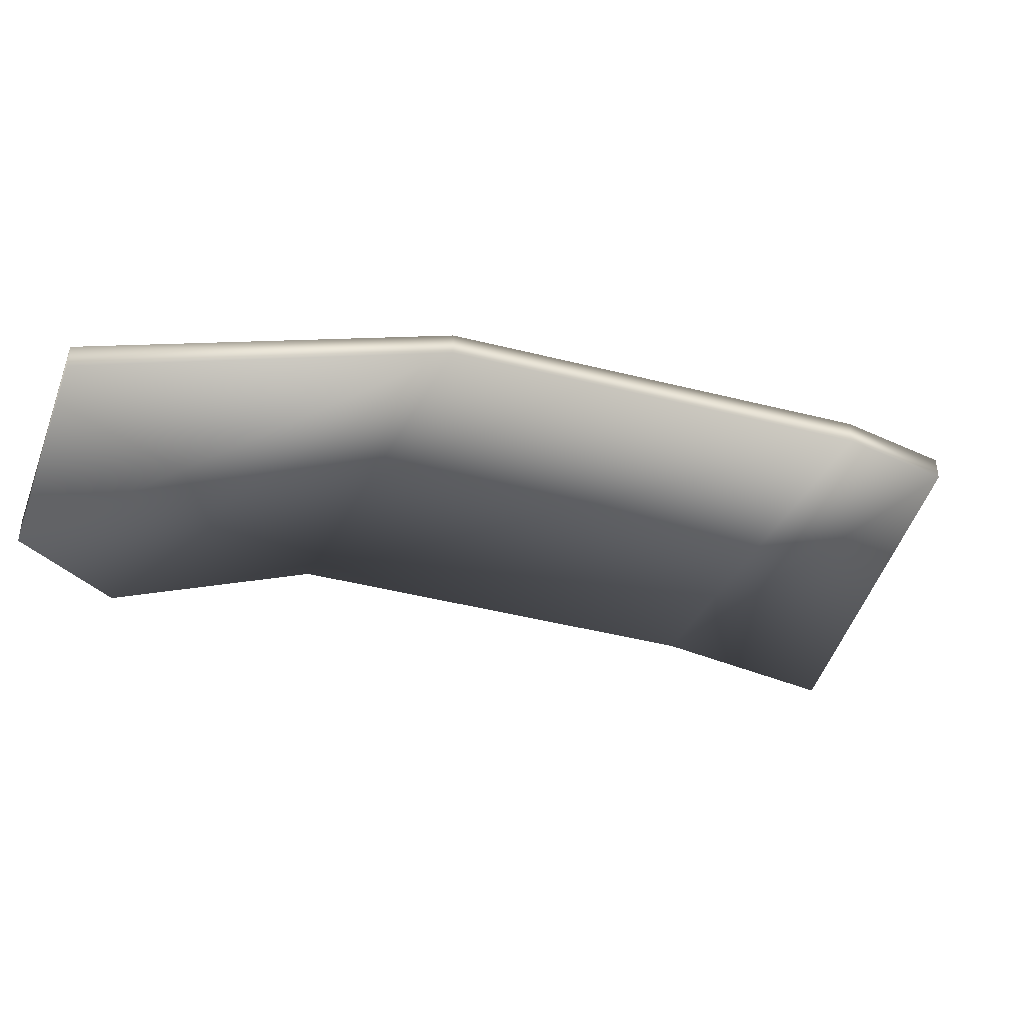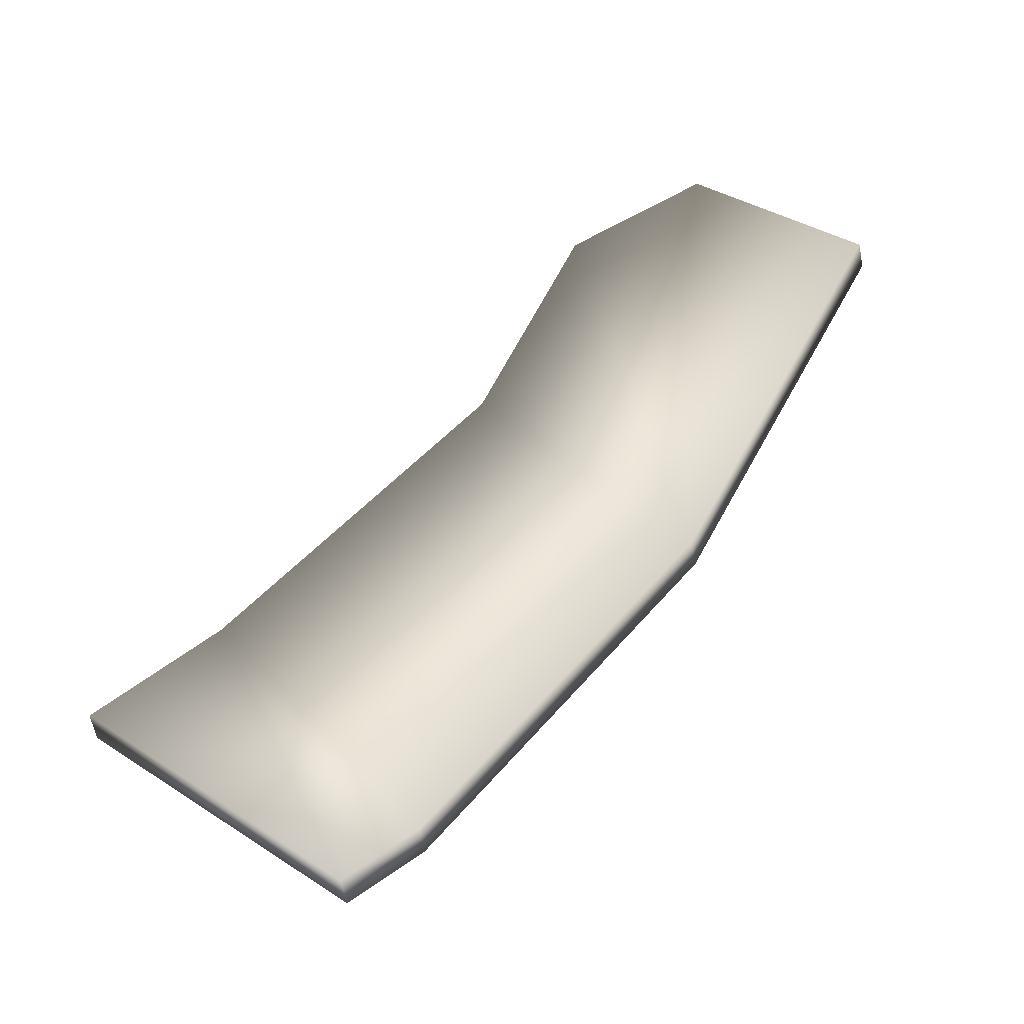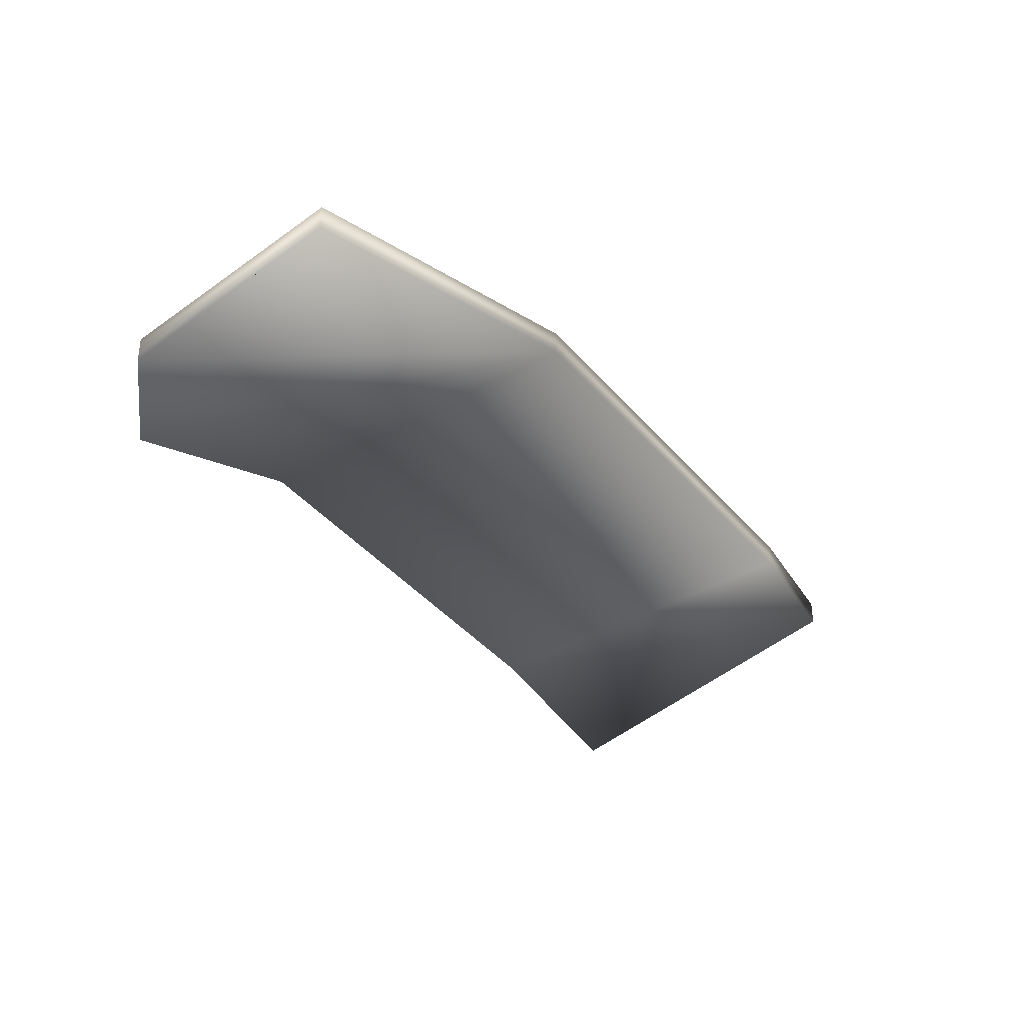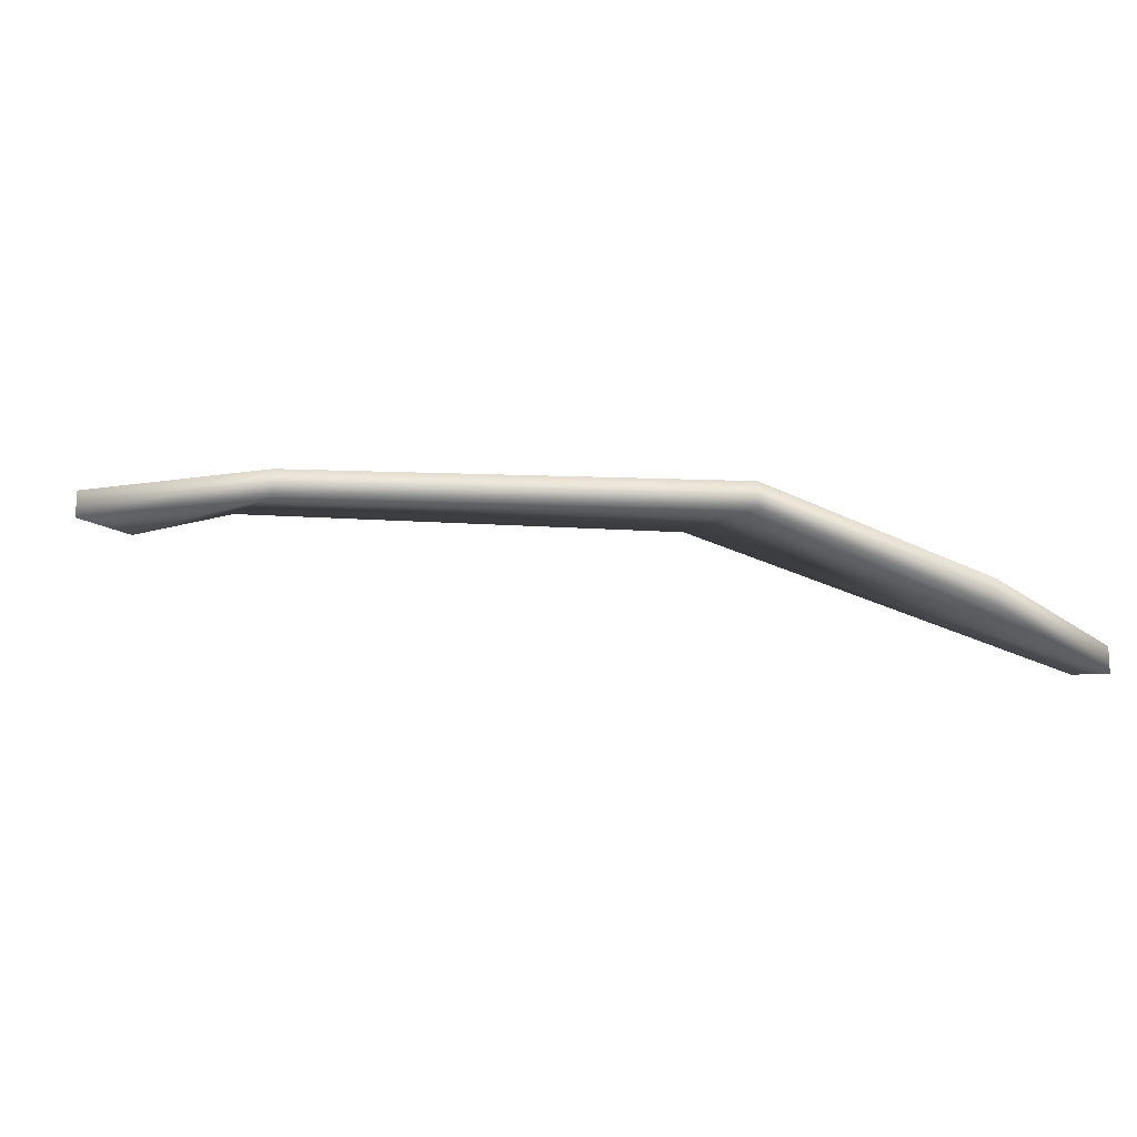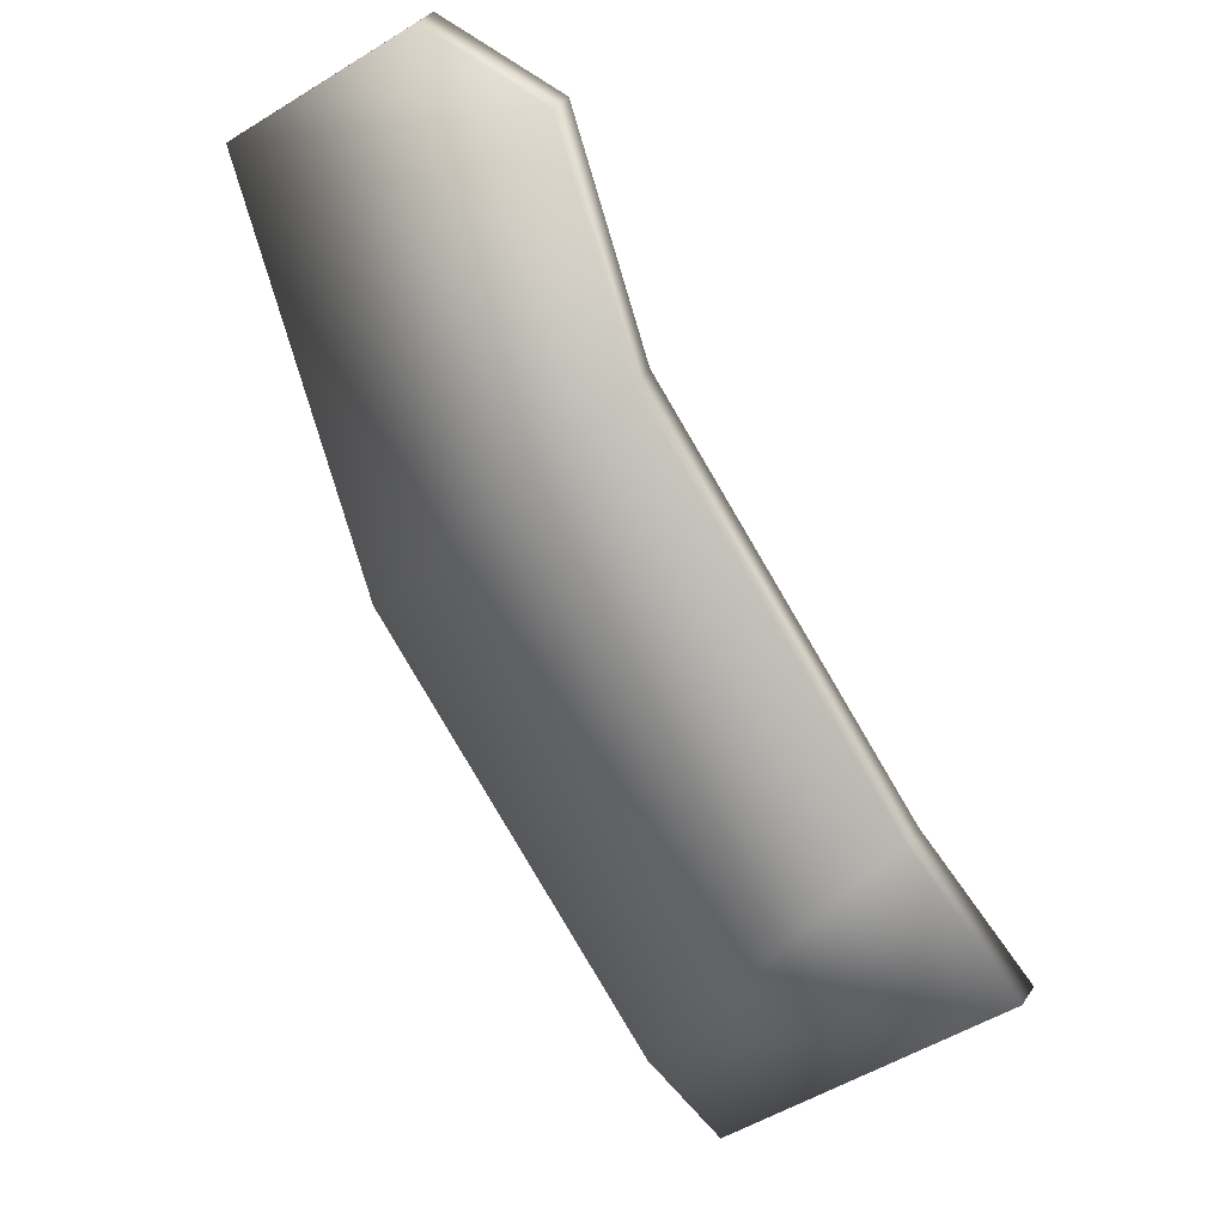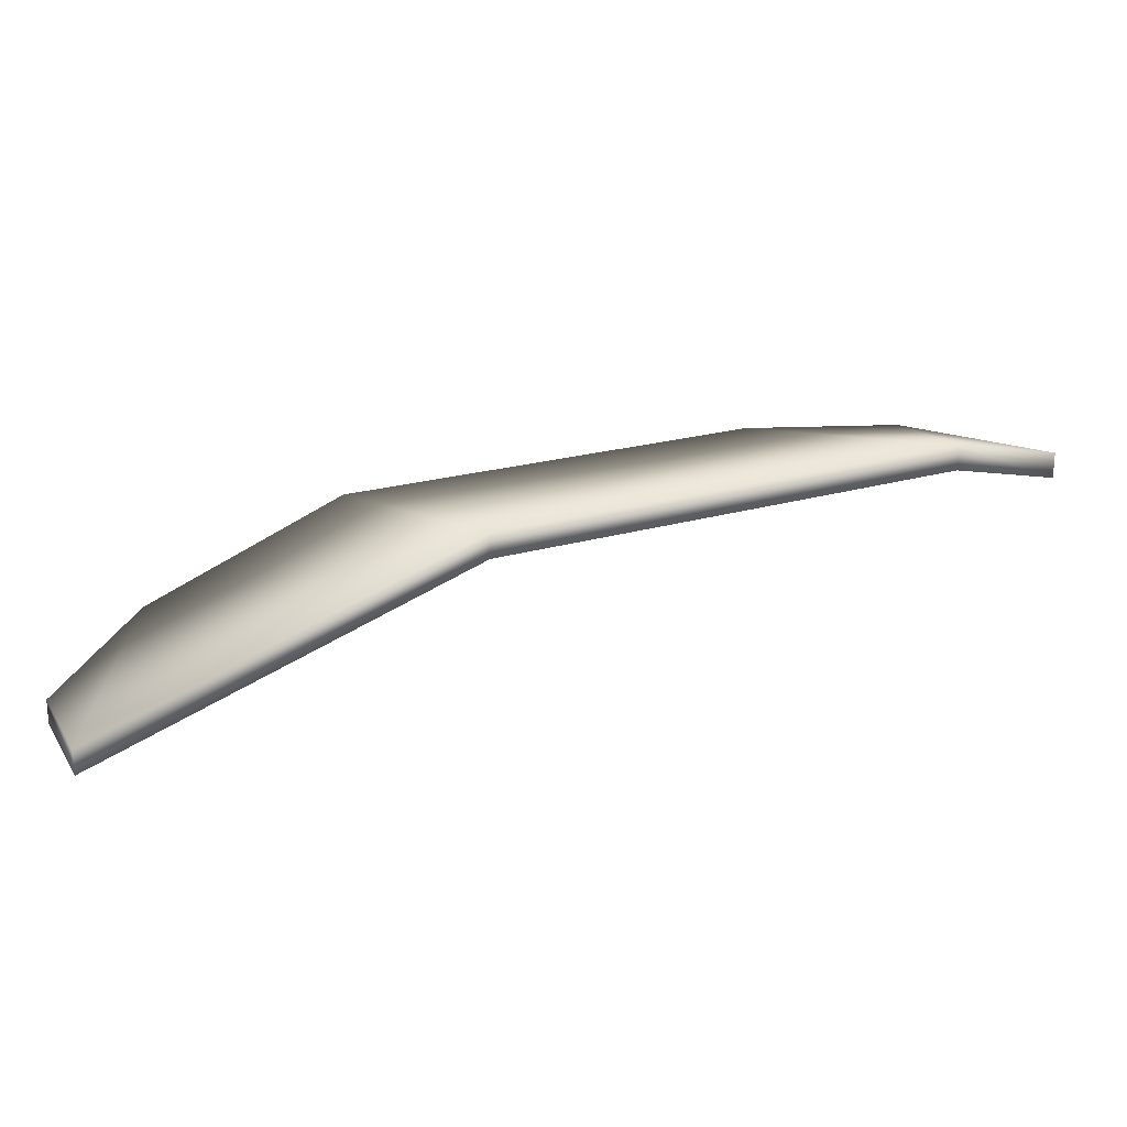
<metadata>
{"format":"obj","ext":"obj","renderer":"f3d","projection":"perspective","resolution":1024,"background":"white","views":[{"elev":-41.8,"azim":-73.3,"up":"+Z"},{"elev":-59.5,"azim":-169.1,"up":"+Y"},{"elev":-39.5,"azim":-109.4,"up":"+Z"},{"elev":-17.2,"azim":128.9,"up":"+Z"},{"elev":34.5,"azim":28.8,"up":"+Y"},{"elev":24.7,"azim":-71.7,"up":"+Z"}]}
</metadata>
<code>
g Badge
v -0.1994 1.22 0.05698
v -0.1791 1.237 0.05209
v -0.1791 1.237 0.04983
v -0.1994 1.22 0.05924
v -0.2048 1.227 0.06111
v -0.1883 1.249 0.05368
v -0.2289 1.26 0.05891
v -0.2048 1.227 0.05885
v -0.1994 1.22 0.05698
v -0.1994 1.22 0.05924
v -0.211 1.28 0.05218
v -0.1883 1.249 0.05143
v -0.1791 1.237 0.04983
v -0.1791 1.237 0.05209
v -0.1994 1.22 0.05698
v -0.1791 1.237 0.04983
v -0.211 1.28 0.04993
v -0.2219 1.294 0.04403
v -0.2289 1.26 0.05665
v -0.2489 1.286 0.04553
v -0.2219 1.294 0.04177
v -0.2347 1.297 0.04095
v -0.2347 1.297 0.03869
v -0.2489 1.286 0.04327
v -0.2411 1.292 0.04076
v -0.2411 1.292 0.04076
v -0.2489 1.286 0.04327
v -0.2347 1.297 0.03869
g Badge_0
f 3 2 1
f 2 4 1
f 4 2 5
f 2 6 5
f 5 6 7
f 8 5 7
f 8 9 5
f 9 10 5
f 6 11 7
f 6 12 11
f 13 12 6
f 14 13 6
f 8 12 15
f 12 16 15
f 12 17 11
f 17 12 8
f 11 18 7
f 11 17 18
f 19 8 7
f 19 17 8
f 18 20 7
f 19 7 20
f 17 21 18
f 21 17 19
f 18 21 22
f 22 20 18
f 19 23 21
f 21 23 22
f 19 24 23
f 24 19 20
f 24 25 23
f 22 26 20
f 27 20 26
f 26 22 28

</code>
